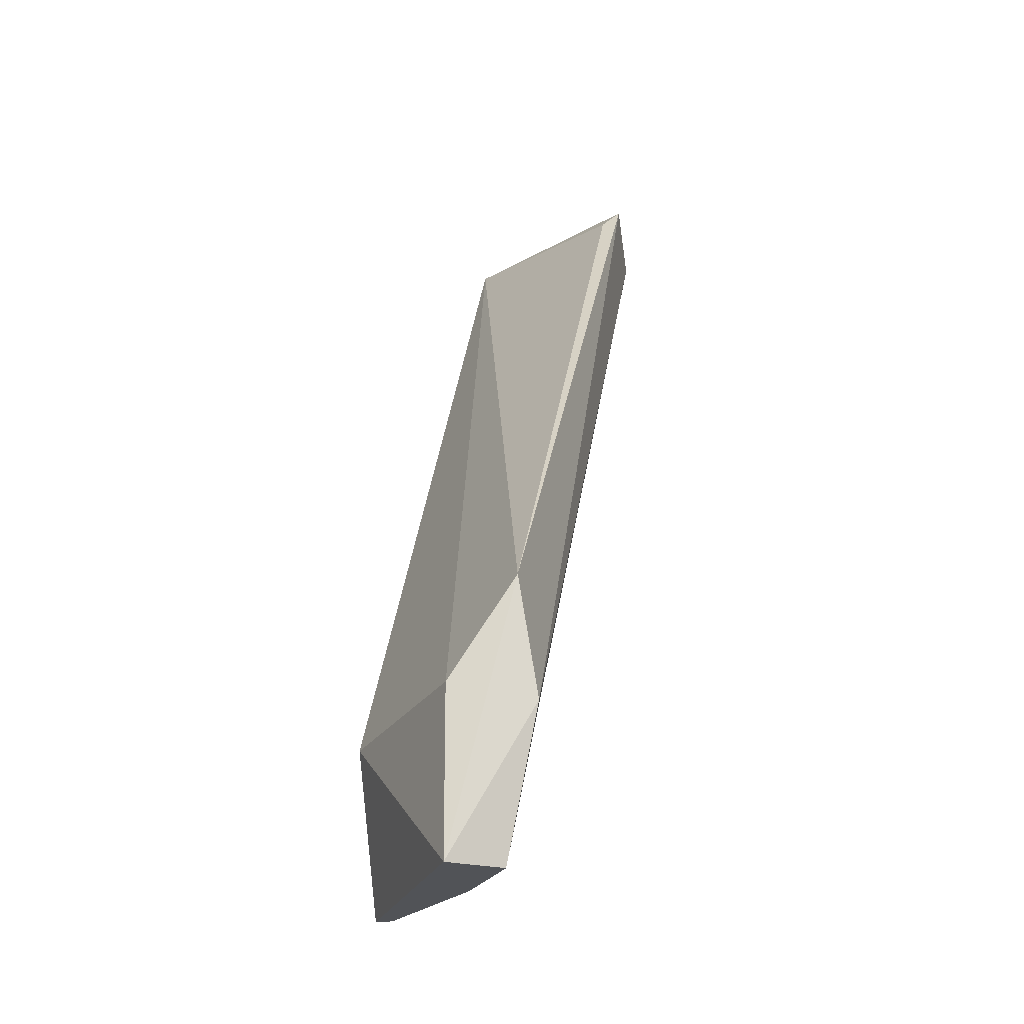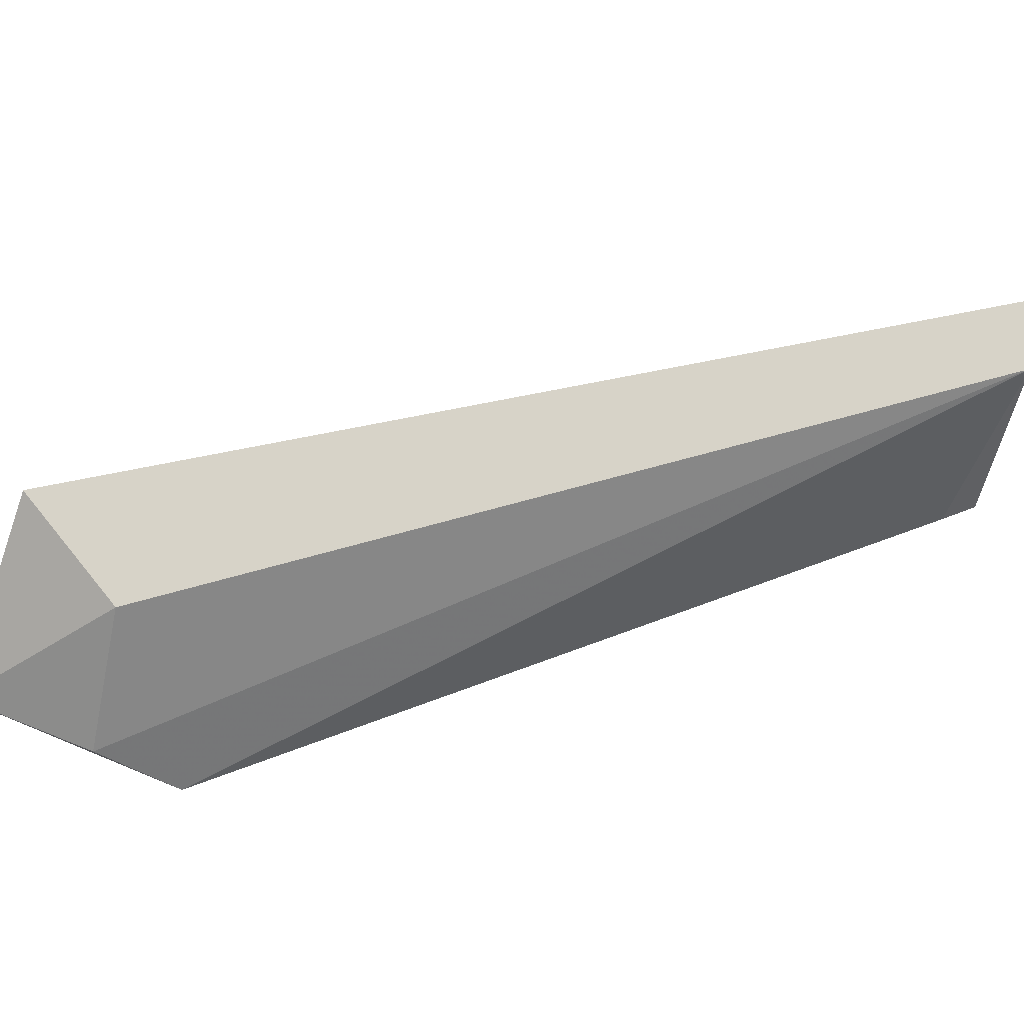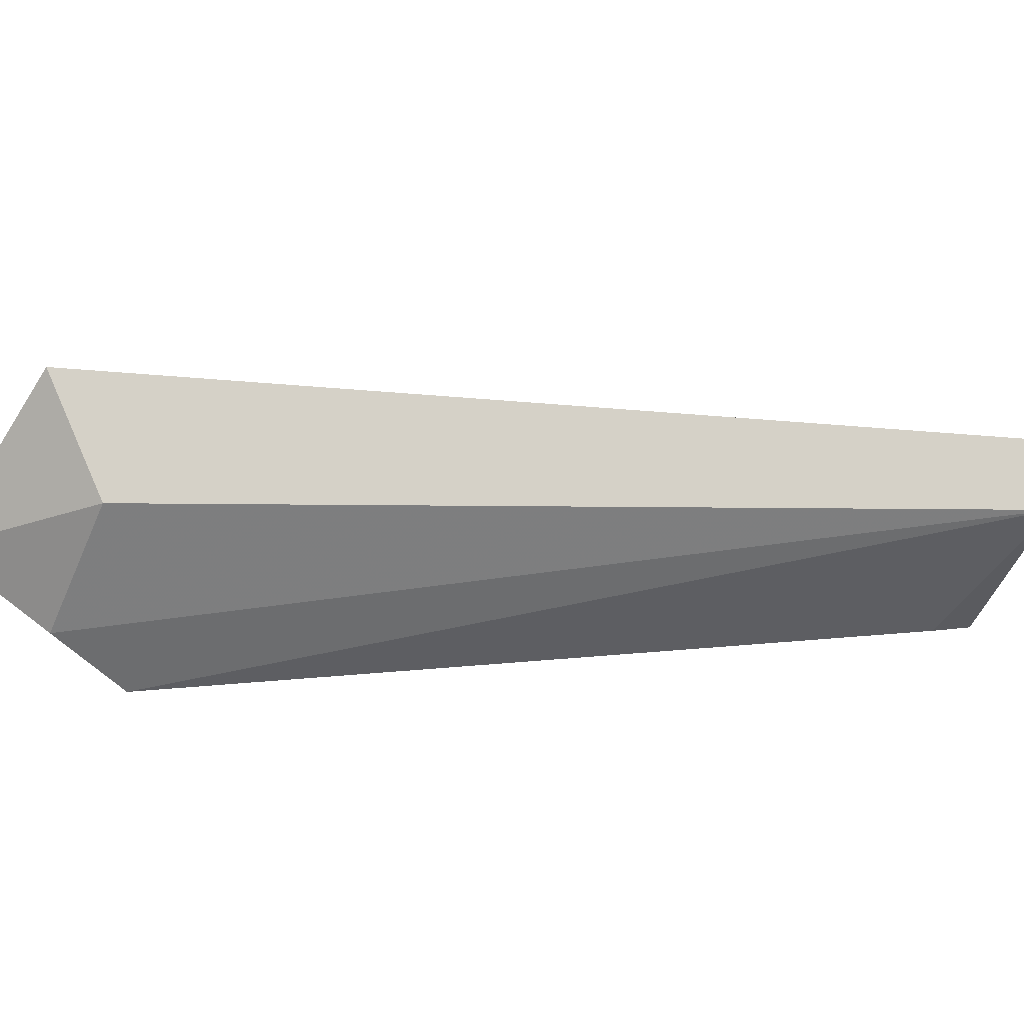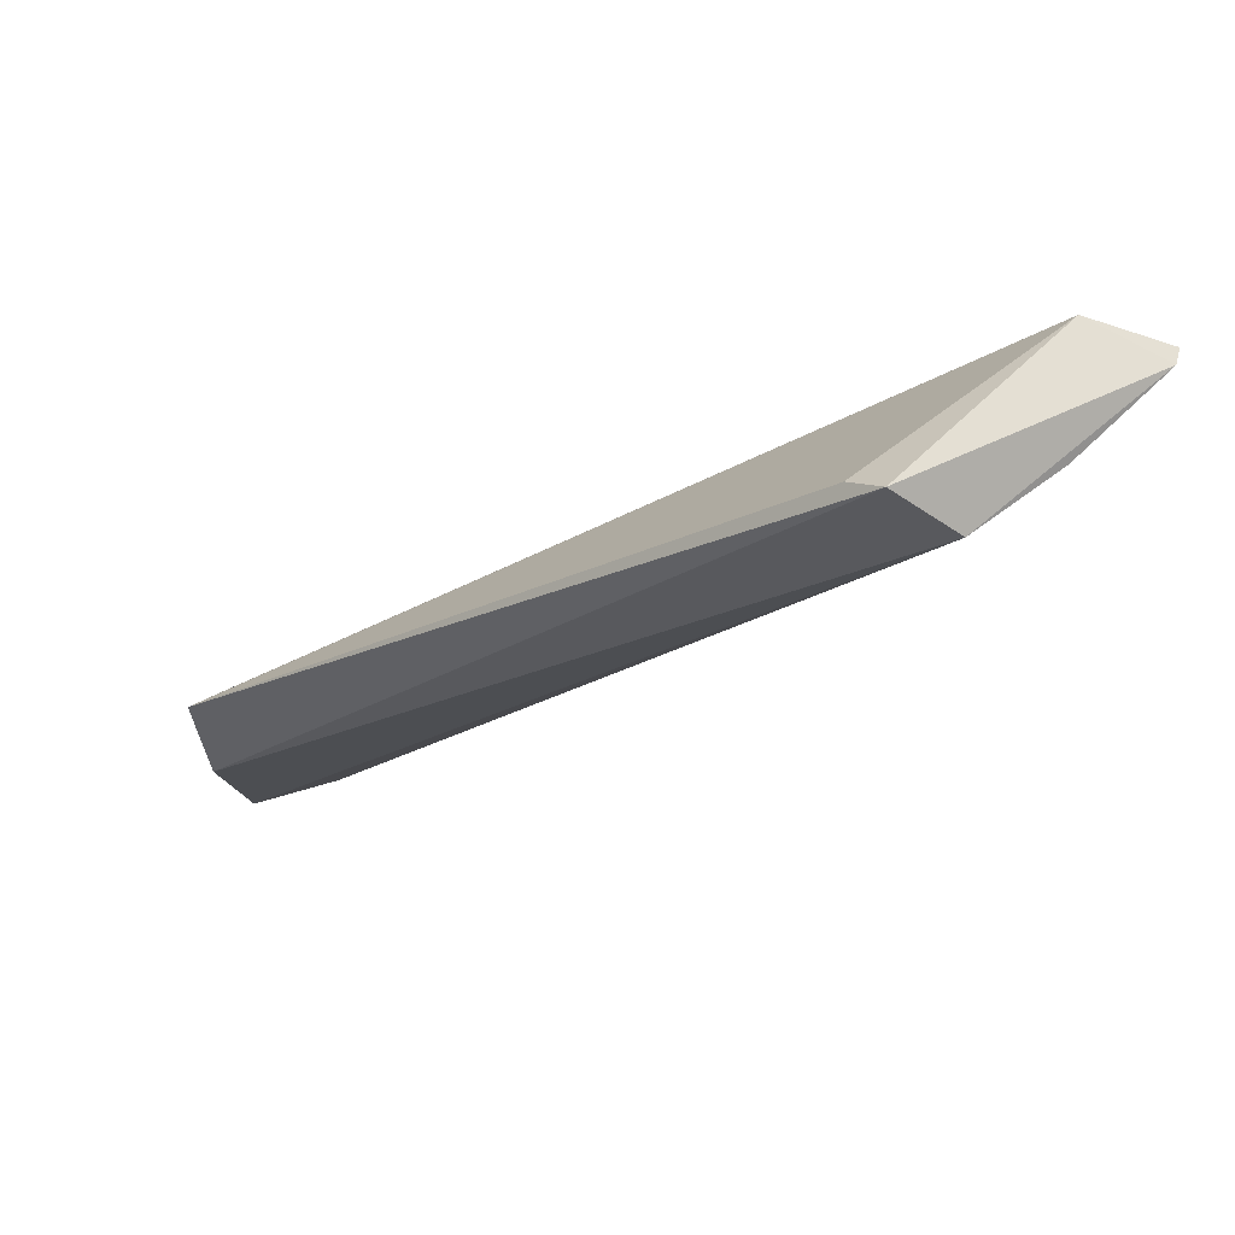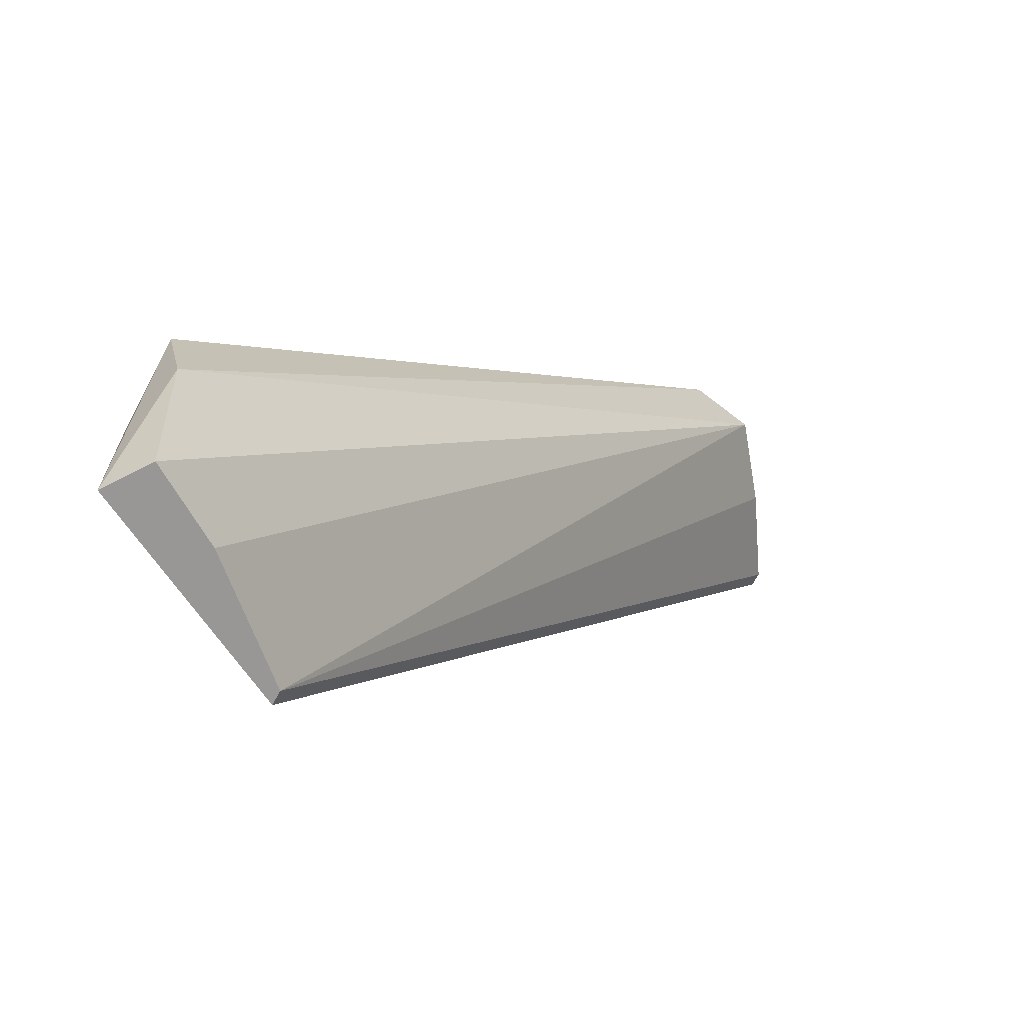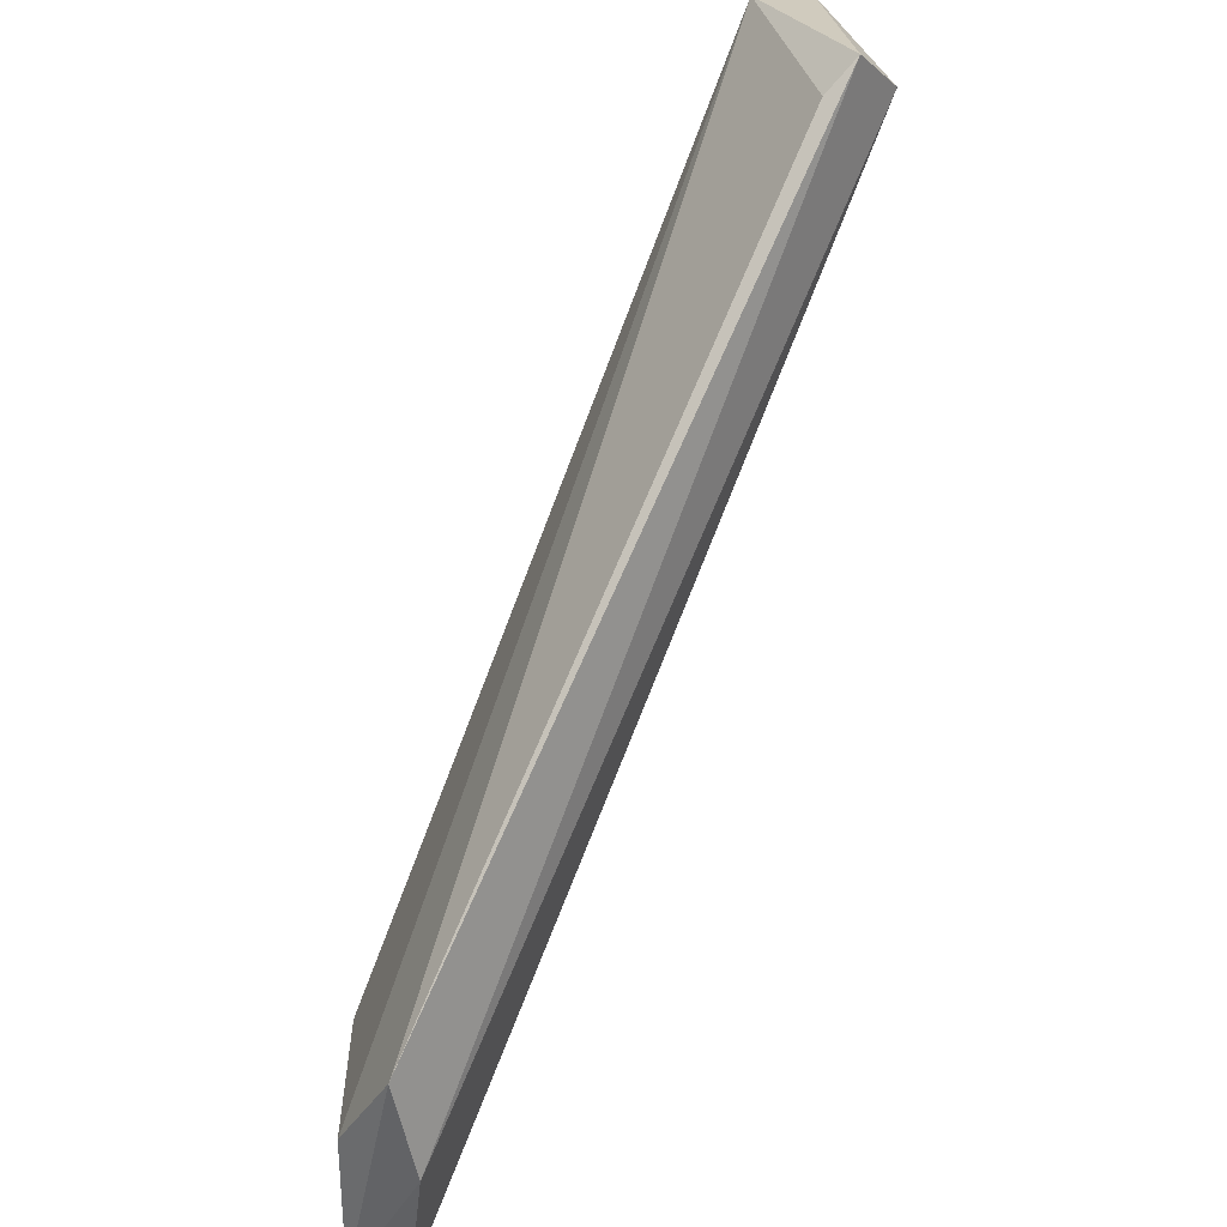
<metadata>
{"format":"obj","ext":"obj","renderer":"f3d","projection":"perspective","resolution":1024,"background":"white","views":[{"elev":-22.2,"azim":100.2,"up":"+Y"},{"elev":77.2,"azim":111.7,"up":"+Z"},{"elev":78.8,"azim":127.1,"up":"+Z"},{"elev":62.6,"azim":-166.3,"up":"+Y"},{"elev":-68.3,"azim":151.2,"up":"+Y"},{"elev":30.9,"azim":127.3,"up":"+Y"}]}
</metadata>
<code>
o convex_2
v -0.1204 0.007834 -0.1646
v -0.2054 0.1697 -0.1756
v -0.2329 0.167 -0.1646
v -0.104 0.03254 -0.1783
v -0.2439 0.1697 -0.1482
v -0.2439 0.1697 -0.1454
v -0.1396 0.007834 -0.1454
v -0.1259 0.03254 -0.1454
v -0.2219 0.167 -0.1783
v -0.1012 0.05174 -0.1756
v -0.2302 0.1724 -0.1454
v -0.2109 0.1752 -0.1783
v -0.1067 0.007834 -0.1728
v -0.1012 0.007834 -0.1646
v -0.1396 0.007834 -0.1482
v -0.1012 0.03528 -0.1646
f 9 15 3
f 6 5 7
f 6 7 8
f 5 6 11
f 6 8 11
f 4 9 12
f 9 5 12
f 10 4 12
f 5 11 12
f 9 4 13
f 8 7 14
f 4 10 14
f 7 13 14
f 13 4 14
f 7 5 15
f 13 7 15
f 10 11 16
f 11 8 16
f 8 14 16
f 14 10 16
f 9 13 1
f 15 9 1
f 13 15 1
f 11 10 2
f 10 12 2
f 12 11 2
f 5 9 3
f 15 5 3

</code>
